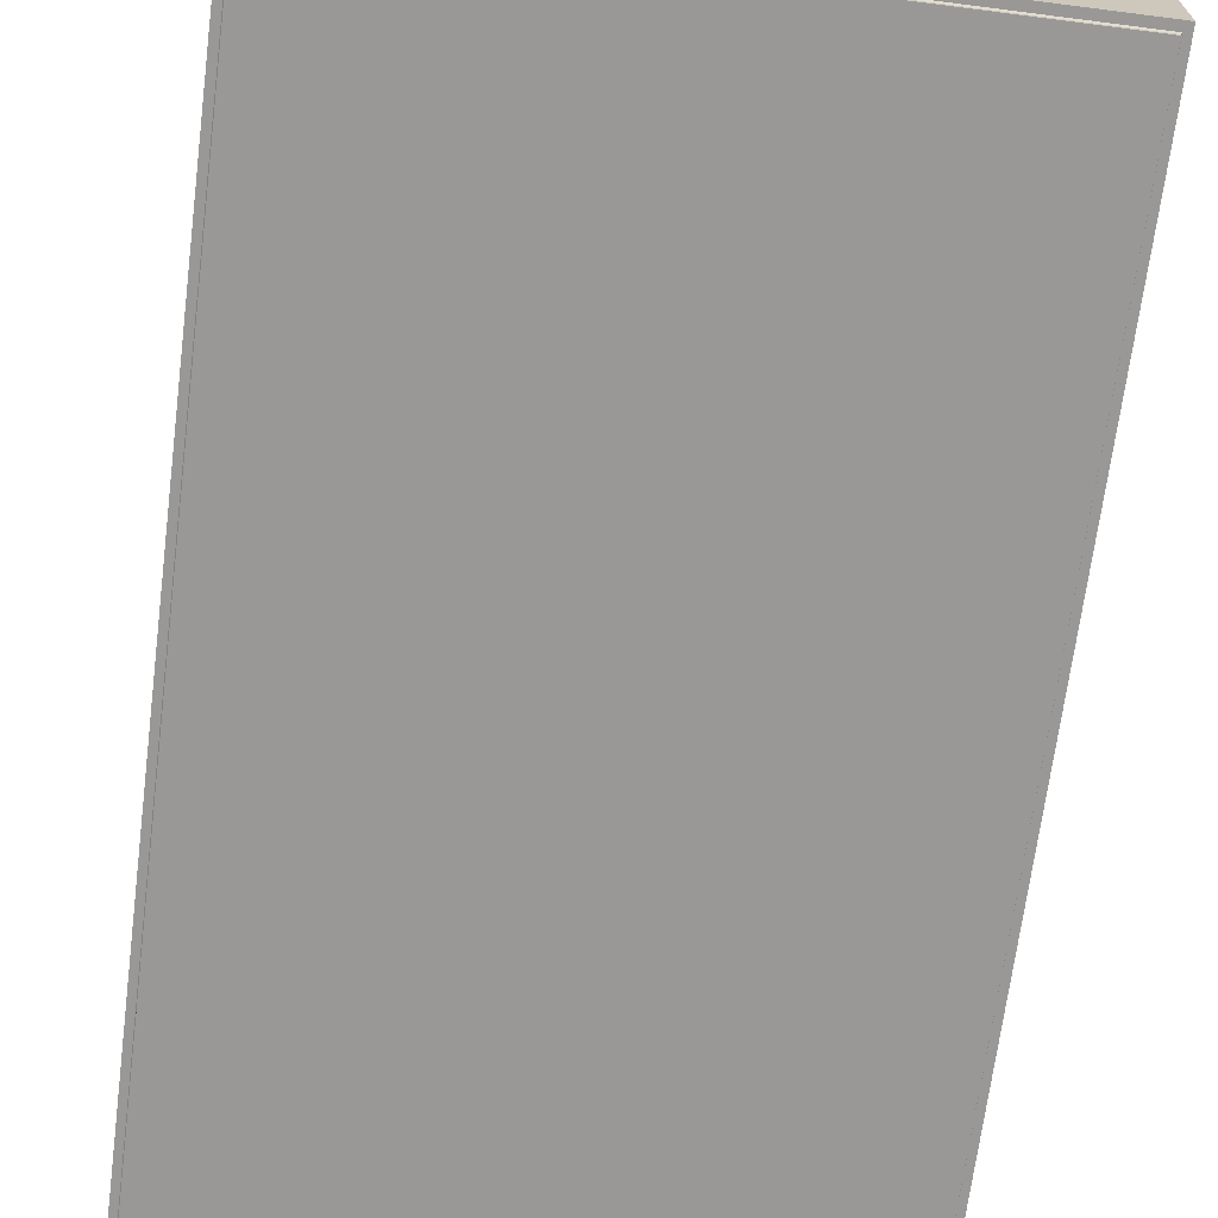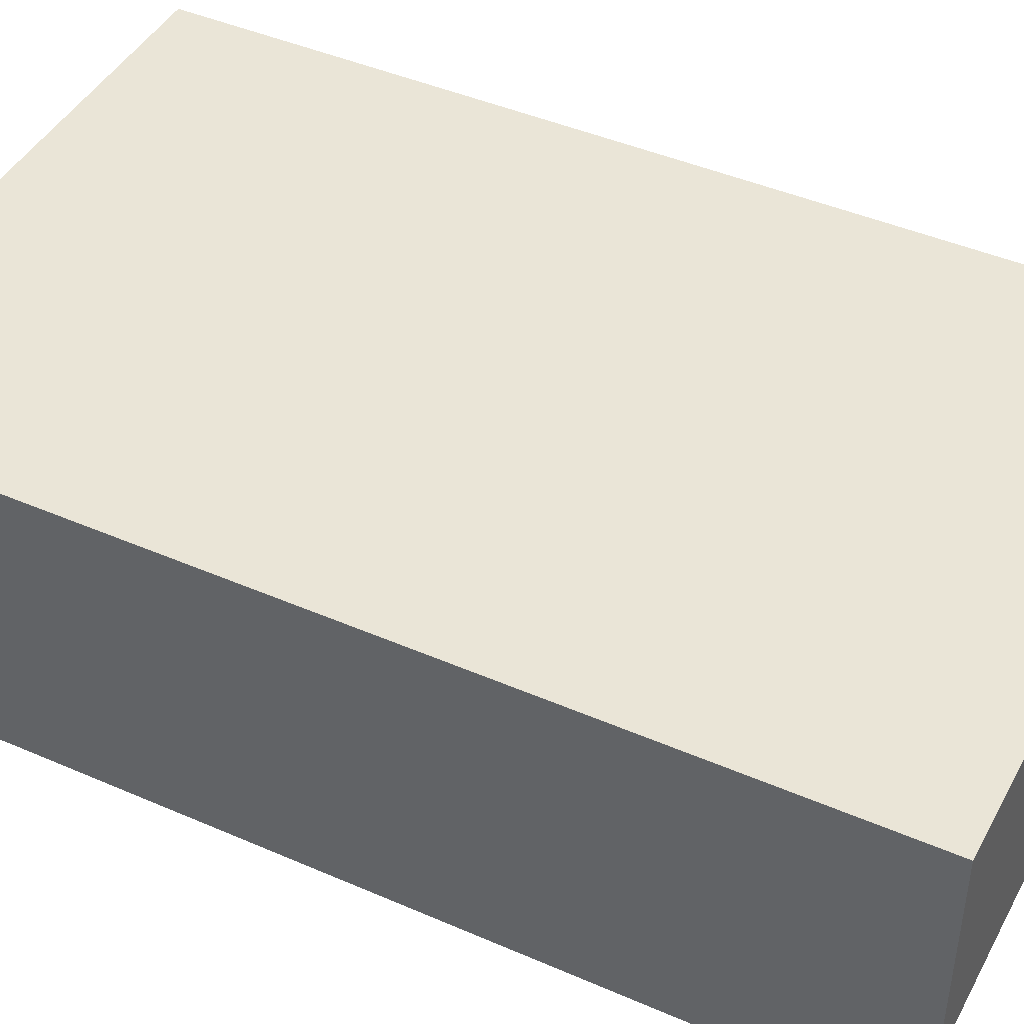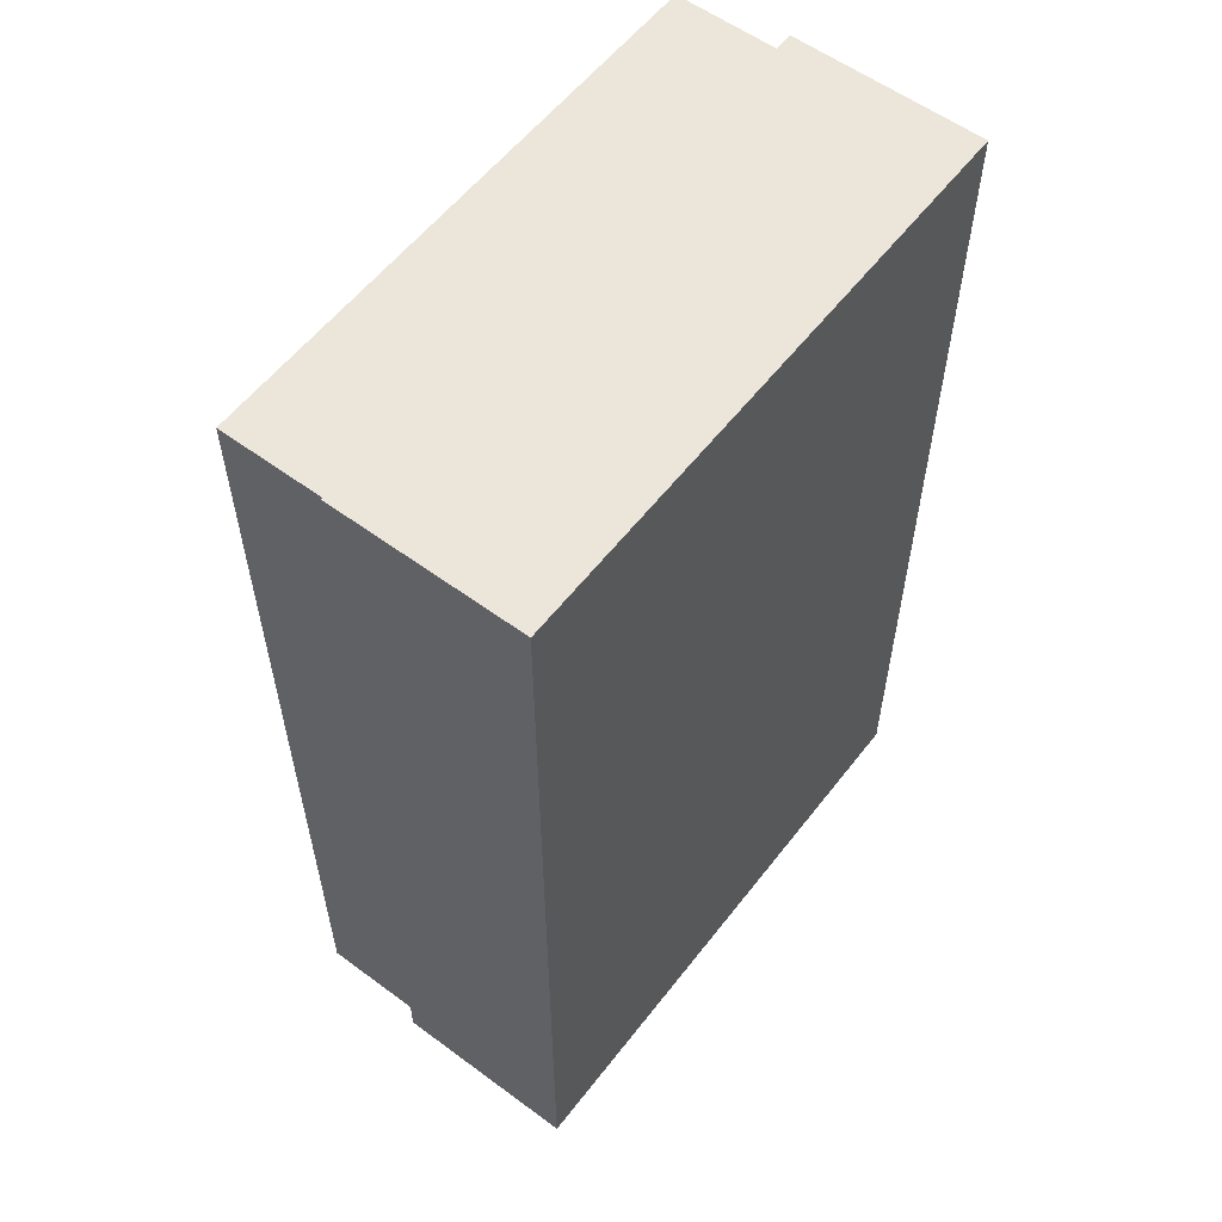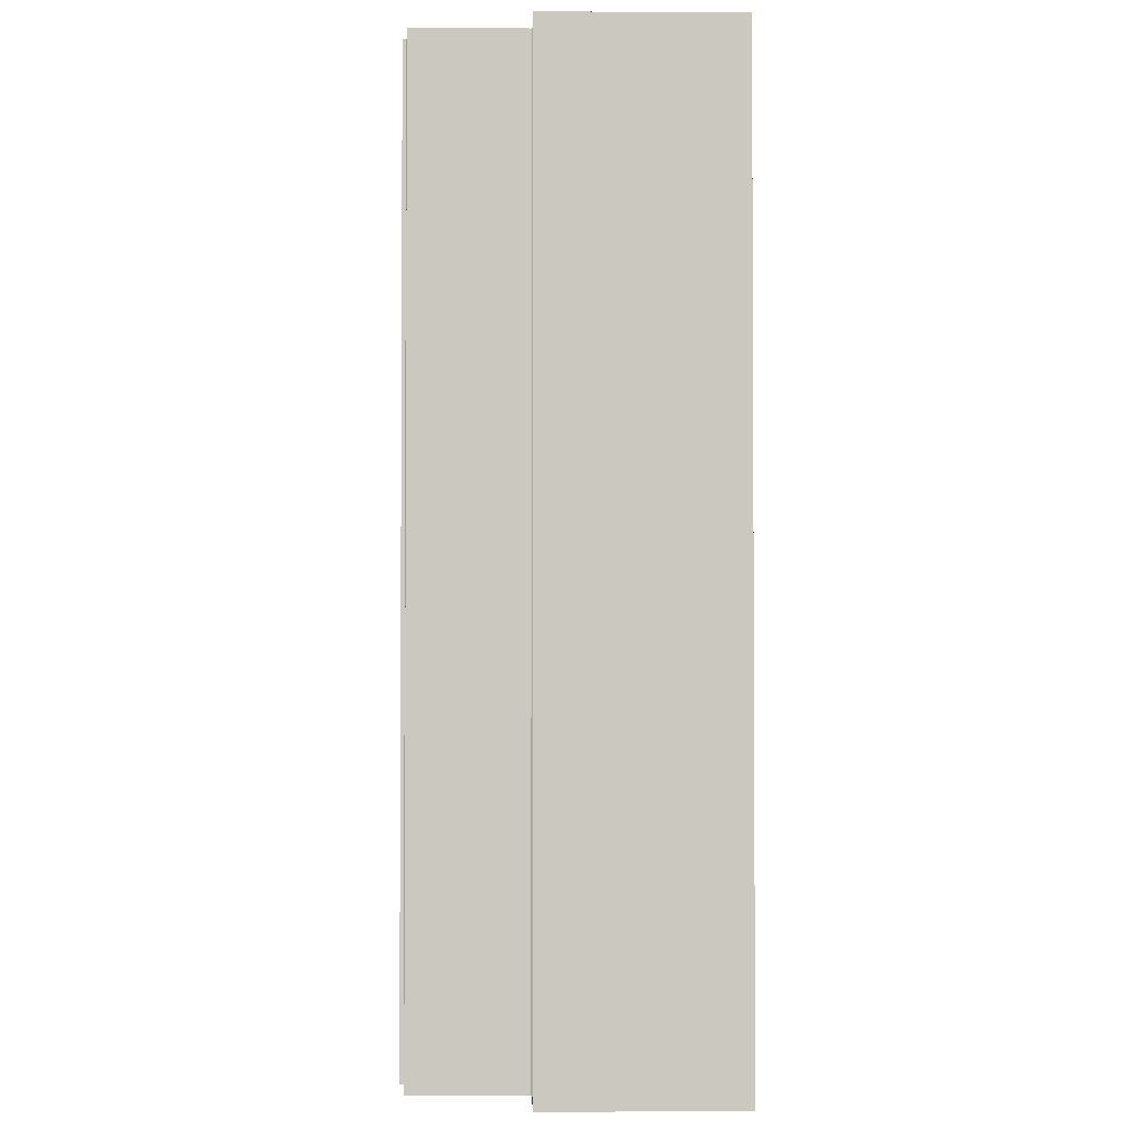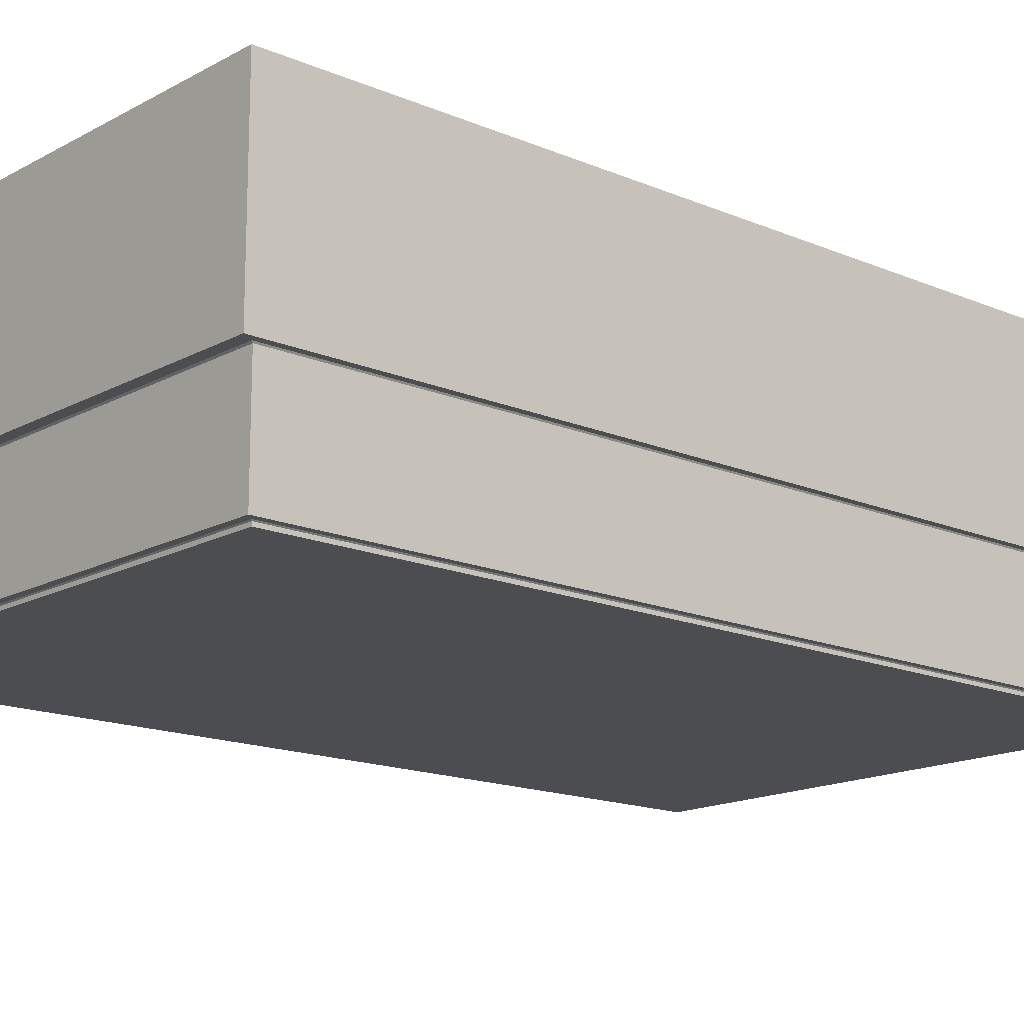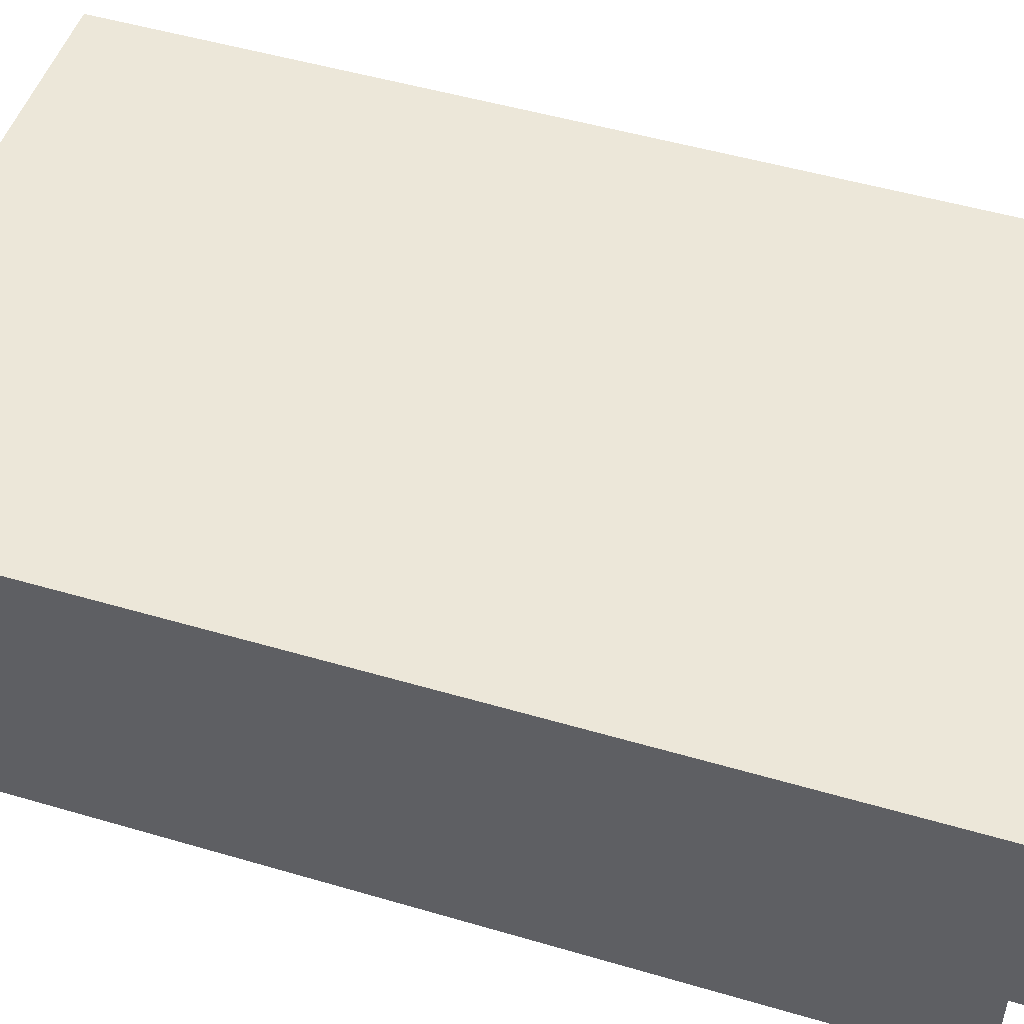
<metadata>
{"format":"obj","ext":"obj","renderer":"f3d","projection":"perspective","resolution":1024,"background":"white","views":[{"elev":-68.6,"azim":172.7,"up":"+Y"},{"elev":44.1,"azim":117.0,"up":"+Y"},{"elev":57.6,"azim":127.4,"up":"+Z"},{"elev":-2.2,"azim":88.7,"up":"+Z"},{"elev":-15.8,"azim":48.4,"up":"+Y"},{"elev":49.8,"azim":108.0,"up":"+Y"}]}
</metadata>
<code>
o Plane.004
v -49.46 48.62 -80.94
v -49.46 48.62 -80.94
v -49.46 48.62 -80.94
v -49.46 48.62 80.94
v -49.46 48.62 80.94
v -49.46 48.62 80.94
v 49.46 48.62 -80.94
v 49.46 48.62 -80.94
v 49.46 48.62 -80.94
v 49.46 48.62 80.94
v 49.46 48.62 80.94
v 49.46 48.62 80.94
v 49.46 16.1 80.94
v 49.46 16.1 80.94
v 49.46 16.1 80.94
v -49.46 16.1 80.94
v -49.46 16.1 80.94
v -49.46 16.1 80.94
v -49.46 16.1 -80.94
v -49.46 16.1 -80.94
v -49.46 16.1 -80.94
v 49.46 16.1 -80.94
v 49.46 16.1 -80.94
v 49.46 16.1 -80.94
v 48.13 -2.635 78.76
v 48.13 -2.635 78.76
v 48.13 -2.635 78.76
v 48.13 -2.635 78.76
v -48.13 -2.635 -78.76
v -48.13 -2.635 -78.76
v -48.13 -2.635 -78.76
v -48.13 -2.635 -78.76
v -48.13 -2.635 78.76
v -48.13 -2.635 78.76
v -48.13 -2.635 78.76
v -48.13 -2.635 78.76
v 48.13 -2.635 -78.76
v 48.13 -2.635 -78.76
v 48.13 -2.635 -78.76
v 48.13 -2.635 -78.76
v 46.87 -3.389 -77.33
v 46.87 -3.389 -77.33
v 46.87 -3.389 -77.33
v -46.87 -3.389 -77.33
v -46.87 -3.389 -77.33
v -46.87 -3.389 -77.33
v -46.87 -3.389 77.33
v -46.87 -3.389 77.33
v -46.87 -3.389 77.33
v 46.87 -3.389 77.33
v 46.87 -3.389 77.33
v 46.87 -3.389 77.33
v -48.13 -2.635 -78.76
v -48.13 -2.635 -78.76
v -48.13 -2.635 -78.76
v -48.13 -2.635 78.76
v -48.13 -2.635 78.76
v -48.13 -2.635 78.76
v 48.13 -2.635 78.76
v 48.13 -2.635 78.76
v 48.13 -2.635 78.76
v 48.13 -2.635 -78.76
v 48.13 -2.635 -78.76
v 48.13 -2.635 -78.76
v -47.03 -2.635 77.51
v -47.03 -2.635 77.51
v -47.03 -2.635 77.51
v -46.87 -2.809 77.33
v -46.87 -2.809 77.33
v -46.87 -2.809 77.33
v -46.87 -2.809 77.33
v 47.03 -2.635 -77.51
v 47.03 -2.635 -77.51
v 47.03 -2.635 -77.51
v 46.87 -2.809 -77.33
v 46.87 -2.809 -77.33
v 46.87 -2.809 -77.33
v 46.87 -2.809 -77.33
v -46.87 -2.809 -77.33
v -46.87 -2.809 -77.33
v -46.87 -2.809 -77.33
v -46.87 -2.809 -77.33
v -47.03 -2.635 -77.51
v -47.03 -2.635 -77.51
v -47.03 -2.635 -77.51
v 46.87 -2.809 77.33
v 46.87 -2.809 77.33
v 46.87 -2.809 77.33
v 46.87 -2.809 77.33
v 47.03 -2.635 77.51
v 47.03 -2.635 77.51
v 47.03 -2.635 77.51
v 48.29 16.1 79.02
v 48.29 16.1 79.02
v 48.29 16.1 79.02
v 48.13 15.87 78.76
v 48.13 15.87 78.76
v 48.13 15.87 78.76
v 48.13 15.87 78.76
v -48.29 16.1 -79.02
v -48.29 16.1 -79.02
v -48.29 16.1 -79.02
v -48.13 15.87 -78.76
v -48.13 15.87 -78.76
v -48.13 15.87 -78.76
v -48.13 15.87 -78.76
v -48.13 15.87 78.76
v -48.13 15.87 78.76
v -48.13 15.87 78.76
v -48.13 15.87 78.76
v -48.29 16.1 79.02
v -48.29 16.1 79.02
v -48.29 16.1 79.02
v 48.13 15.87 -78.76
v 48.13 15.87 -78.76
v 48.13 15.87 -78.76
v 48.13 15.87 -78.76
v 48.29 16.1 -79.02
v 48.29 16.1 -79.02
v 48.29 16.1 -79.02
f 45 48 51 43
f 44 46 45
f 47 49 48
f 50 52 51
f 43 41 44 45
f 45 46 47 48
f 48 49 50 51
f 51 52 42 43
f 24 119 93 14
f 39 62 59 27
f 30 105 109 36
f 32 54 64 40
f 20 100 119 24
f 14 93 112 18
f 18 112 100 20
f 35 110 97 25
f 28 98 116 38
f 33 56 53 29
f 37 117 104 31
f 120 115 99 95
f 101 103 114 118
f 94 96 107 111
f 113 108 106 102
f 26 60 58 34
f 13 15 14
f 19 21 20
f 25 28 27 26
f 29 32 31 30
f 33 36 35 34
f 37 40 39 38
f 53 55 54
f 56 58 57
f 59 61 60
f 62 64 63
f 93 95 94
f 96 99 98 97
f 100 102 101
f 103 106 105 104
f 107 110 109 108
f 111 113 112
f 114 117 116 115
f 118 120 119
f 32 29 53 54
f 33 34 58 56
f 25 26 34 35
f 31 32 40 37
f 38 39 27 28
f 36 33 29 30
f 64 62 39 40
f 26 27 59 60
f 60 61 57 58
f 54 55 63 64
f 62 63 61 59
f 56 57 55 53
f 107 108 113 111
f 112 113 102 100
f 101 102 106 103
f 105 106 108 109
f 114 115 120 118
f 119 120 95 93
f 94 95 99 96
f 98 99 115 116
f 100 101 118 119
f 117 114 103 104
f 93 94 111 112
f 110 107 96 97
f 109 110 35 36
f 28 25 97 98
f 37 38 116 117
f 104 105 30 31
f 21 2 4 17
f 15 11 9 23
f 3 8 12 6
f 16 5 10 13
f 1 3 2
f 4 6 5
f 7 9 8
f 10 12 11
f 16 18 17
f 22 24 23
f 7 8 3 1
f 2 3 6 4
f 5 6 12 10
f 11 12 8 9
f 15 13 10 11
f 21 19 1 2
f 4 5 16 17
f 9 7 22 23
f 17 18 20 21
f 23 24 14 15
f 19 20 24 22
f 13 14 18 16
f 22 7 1 19
f 41 77 81 44
f 52 89 76 42
f 91 61 63 72
f 65 57 61 91
f 84 55 57 65
f 92 87 71 67
f 72 63 55 84
f 46 82 69 47
f 66 68 79 83
f 73 75 86 90
f 85 80 78 74
f 49 70 88 50
f 41 43 42
f 65 67 66
f 68 71 70 69
f 72 74 73
f 75 78 77 76
f 79 82 81 80
f 83 85 84
f 86 89 88 87
f 90 92 91
f 86 87 92 90
f 91 92 67 65
f 66 67 71 68
f 70 71 87 88
f 79 80 85 83
f 84 85 74 72
f 73 74 78 75
f 77 78 80 81
f 72 73 90 91
f 89 86 75 76
f 65 66 83 84
f 82 79 68 69
f 81 82 46 44
f 49 47 69 70
f 52 50 88 89
f 41 42 76 77

</code>
